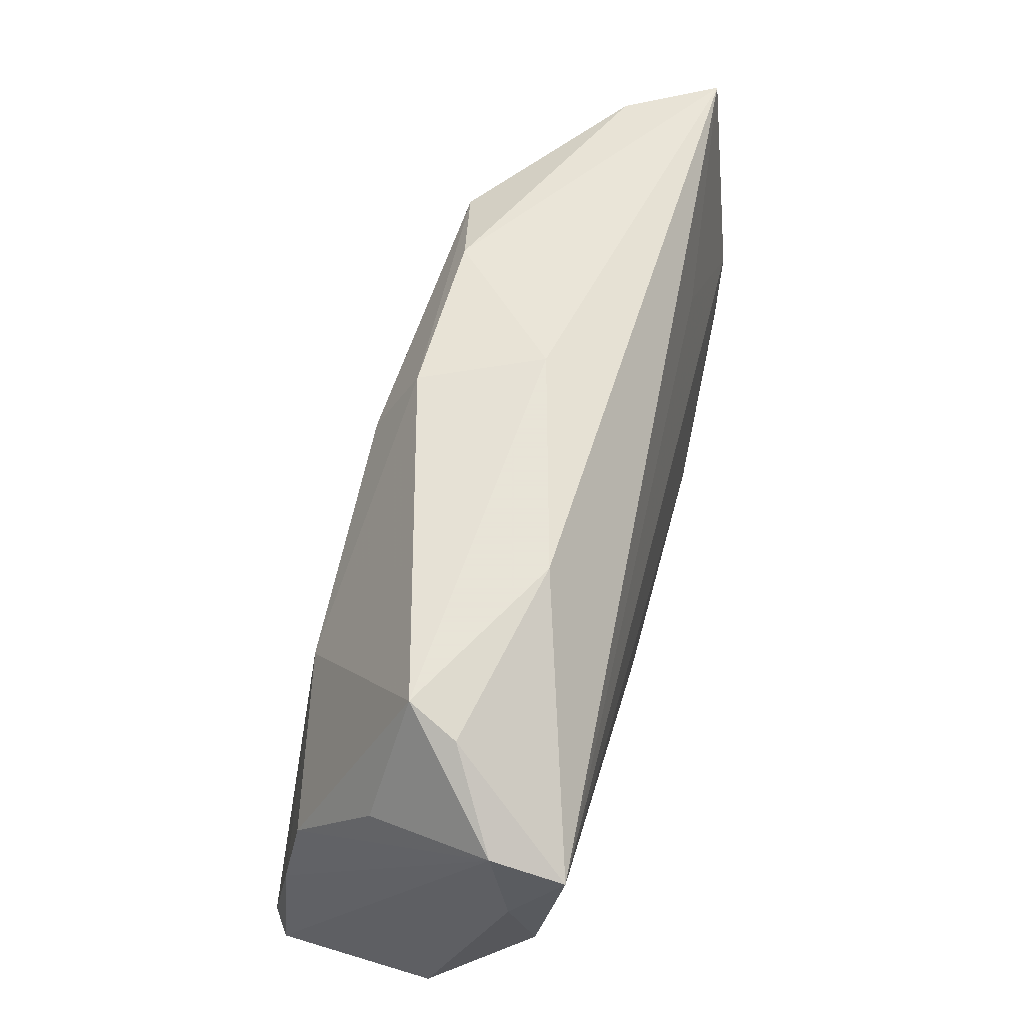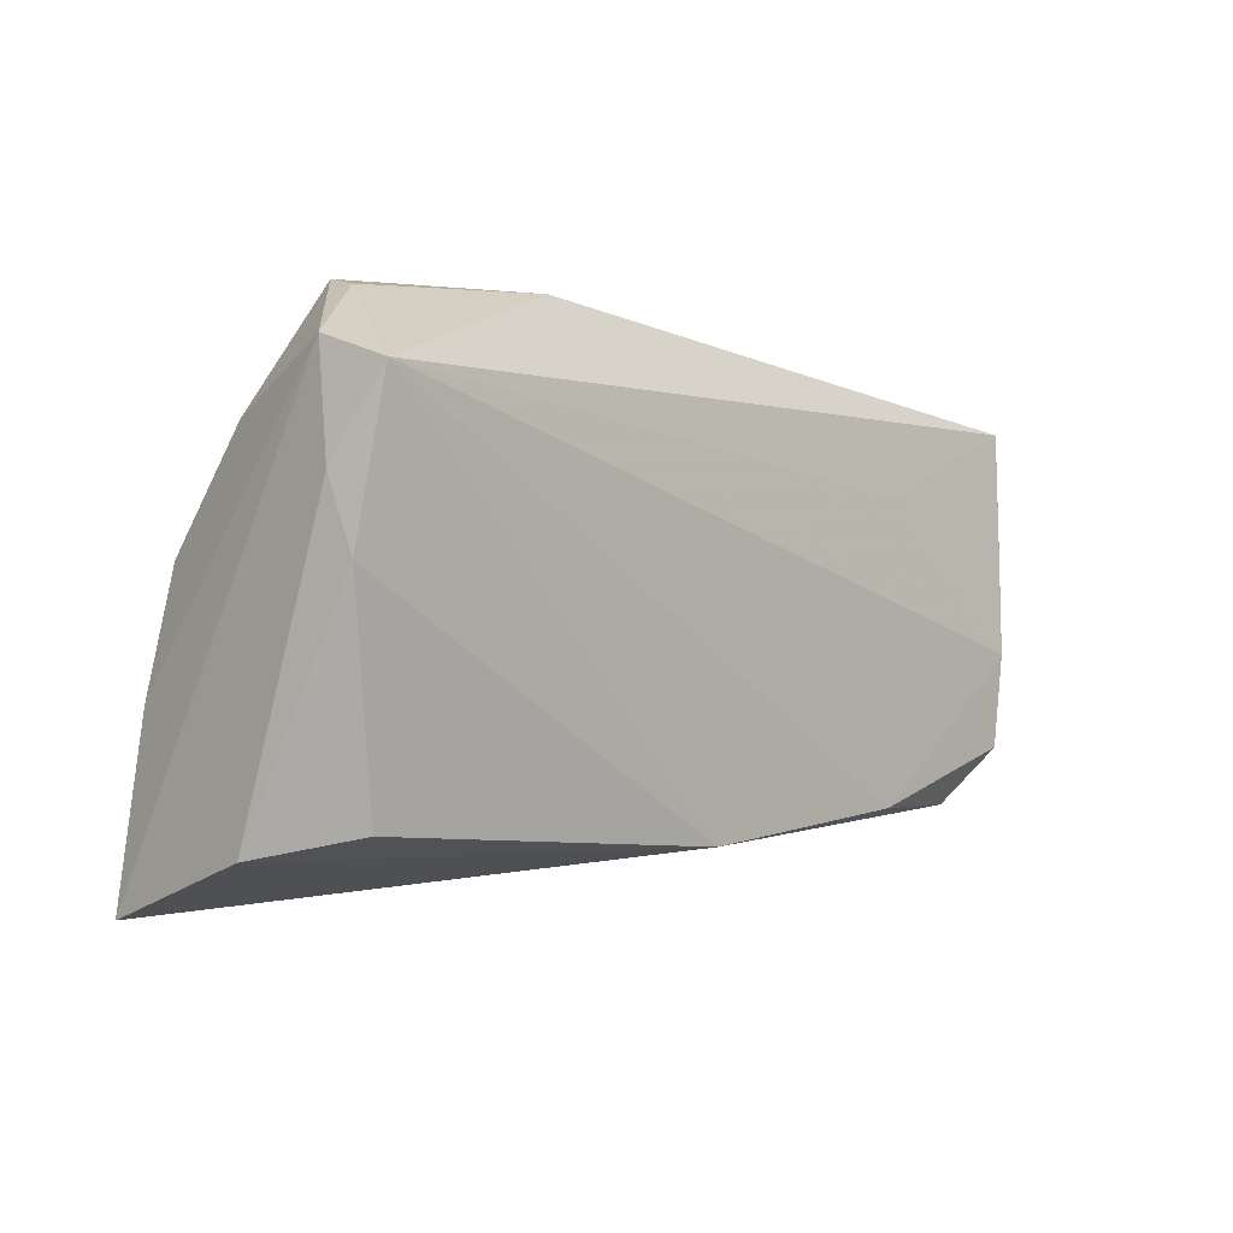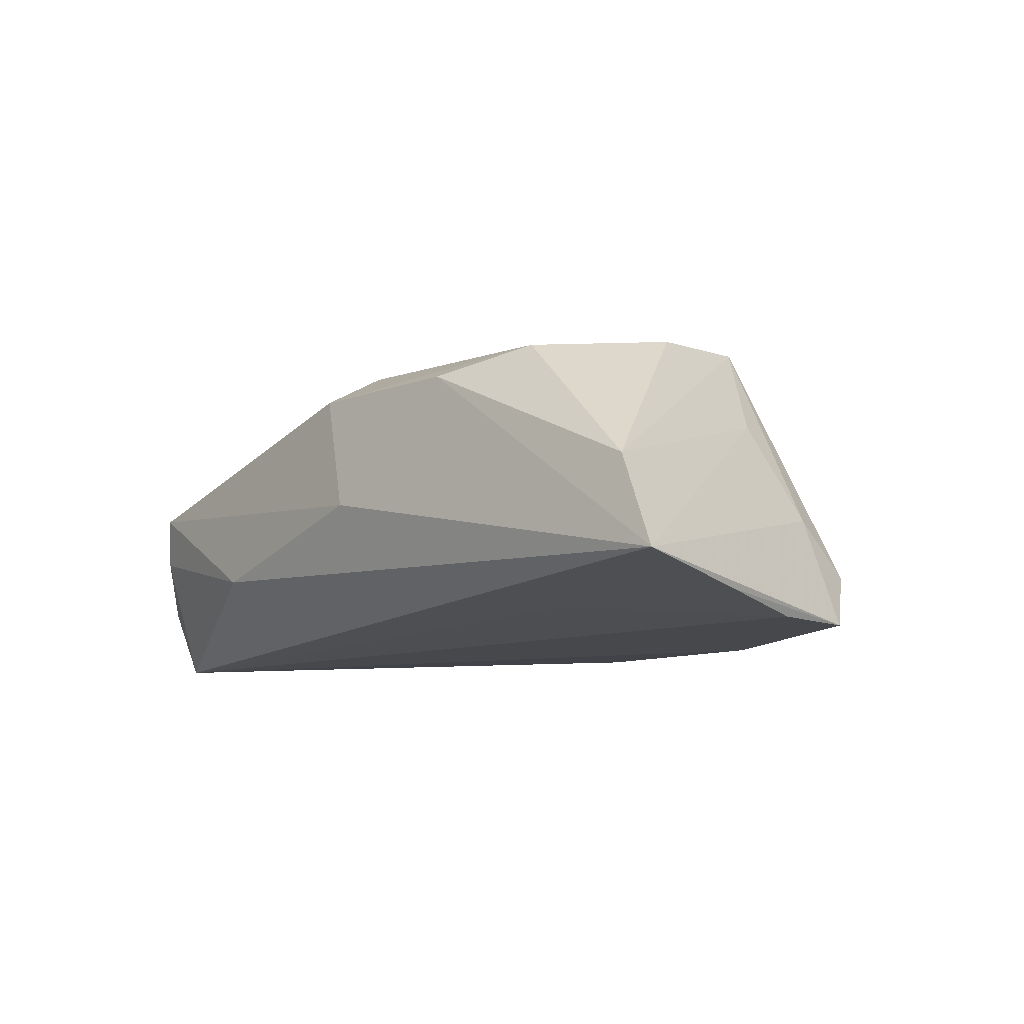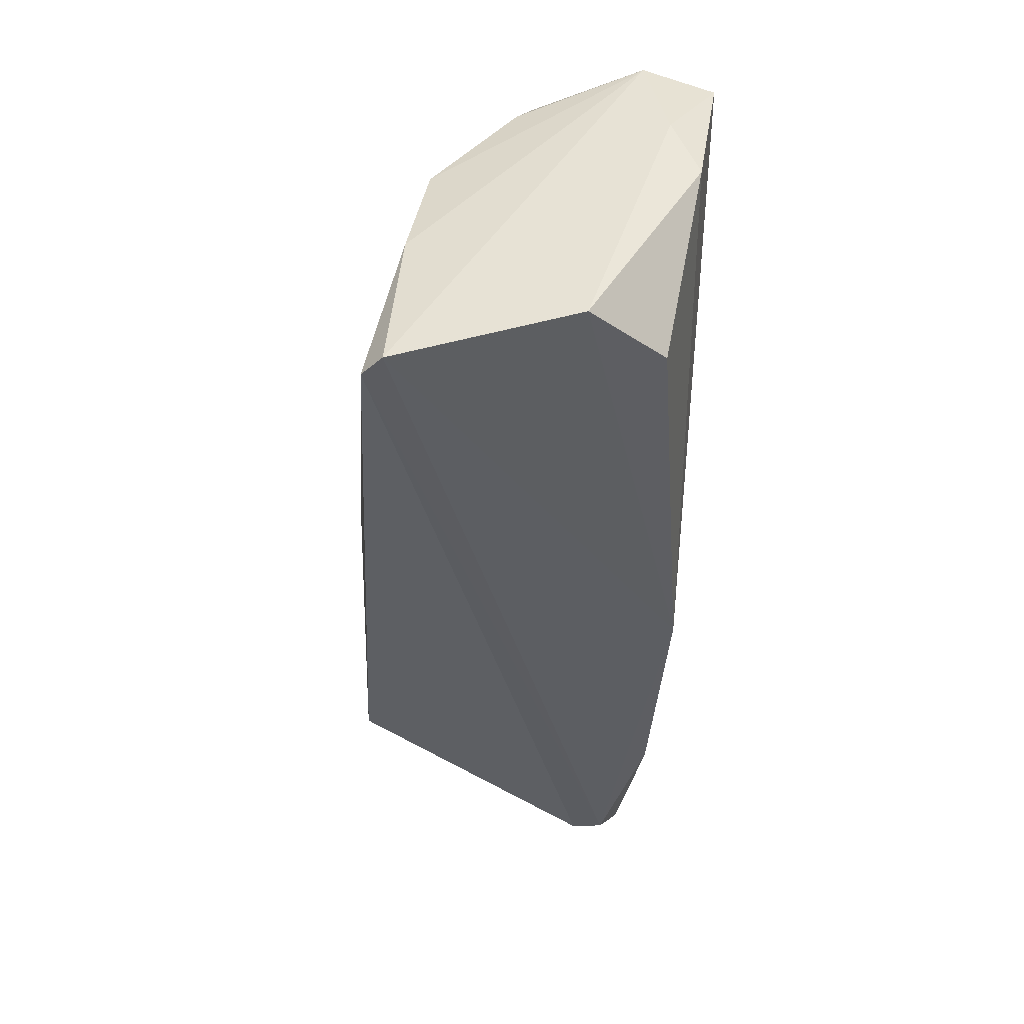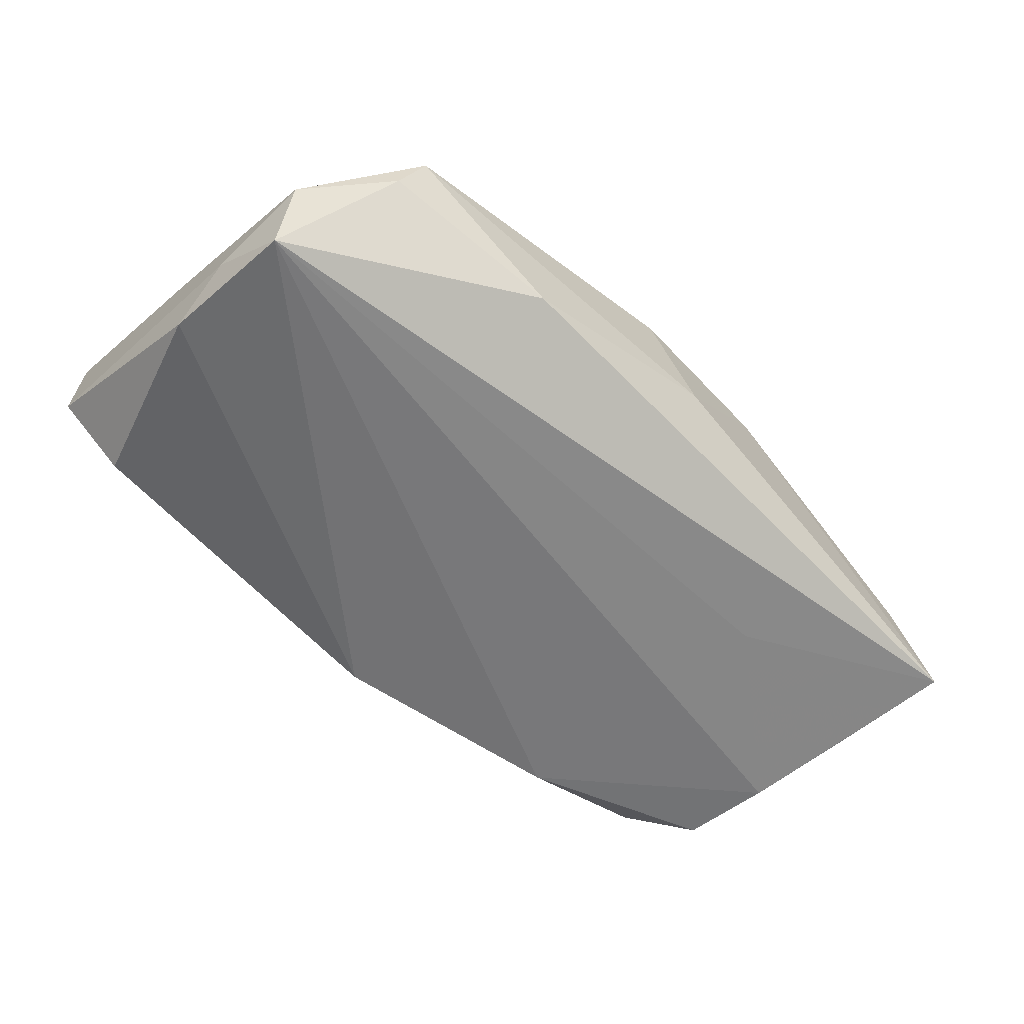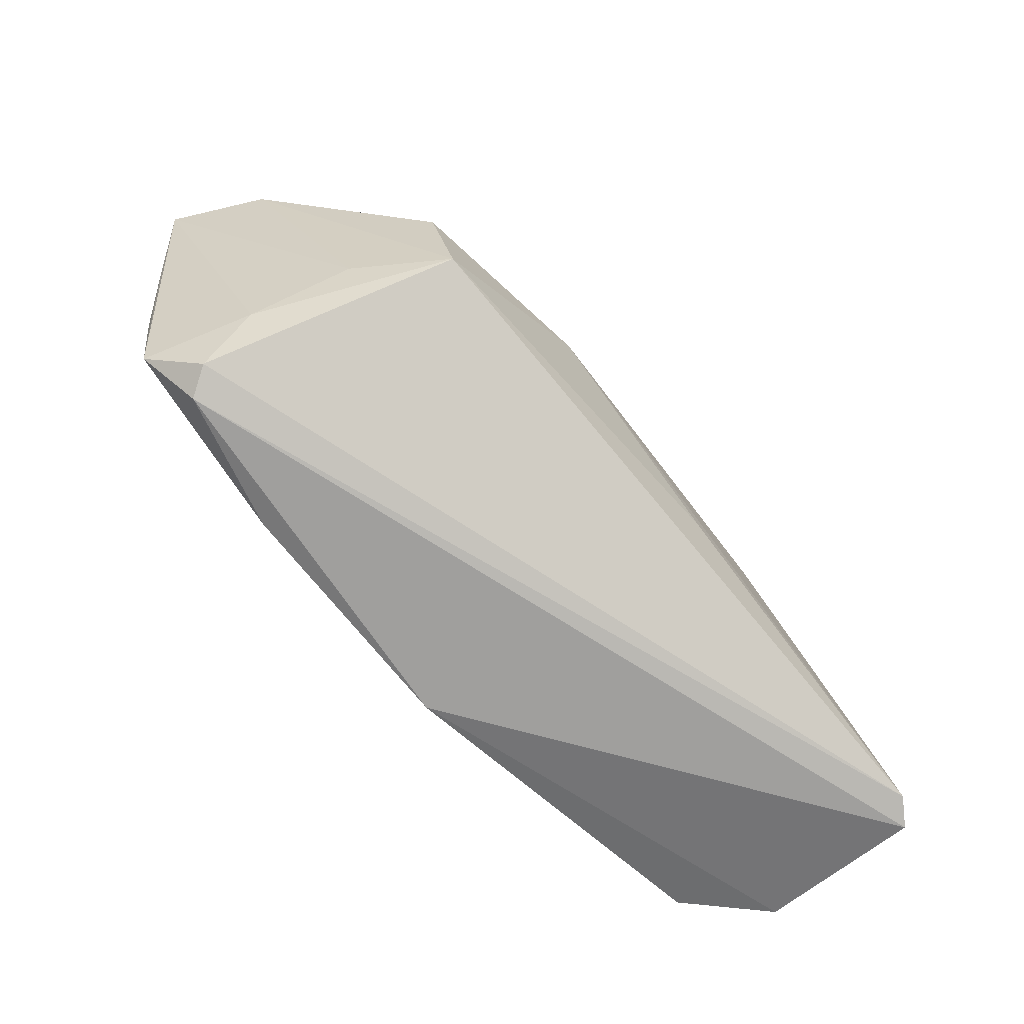
<metadata>
{"format":"obj","ext":"obj","renderer":"f3d","projection":"perspective","resolution":1024,"background":"white","views":[{"elev":61.4,"azim":104.3,"up":"+Y"},{"elev":-3.3,"azim":130.5,"up":"+Y"},{"elev":-9.7,"azim":-127.5,"up":"+Z"},{"elev":-43.7,"azim":85.2,"up":"+Y"},{"elev":-56.7,"azim":138.5,"up":"+Z"},{"elev":-71.8,"azim":-50.4,"up":"+Y"}]}
</metadata>
<code>
v 0.0447 -0.01129 0.01701
v -0.01709 0.004654 0.02006
v -0.04761 -0.0205 -0.01065
v 0.03747 0.02761 -0.003631
v -0.04539 -0.02172 -0.01405
v 0.04716 0.02108 -0.009704
v -0.04405 -0.008412 0.007388
v -0.01059 0.0292 -0.001586
v 0.03488 0.0292 0.00218
v -0.0572 0.007412 -0.01499
v 0.02342 0.008443 0.01799
v -0.06107 0.02278 -0.01227
v -0.005291 0.02769 0.01254
v 0.04676 0.01805 -0.018
v -0.003058 0.01874 0.01736
v -0.04083 0.00176 0.01733
v 0.04352 0.01509 0.004967
v -0.05569 0.0221 -0.001259
v 0.0004338 -0.02514 -0.01736
v -0.02881 -0.02179 -0.018
v 0.01586 0.0292 -0.008475
v 0.04833 0.008724 -0.01208
v -0.04785 -0.01379 -0.004149
v 0.04802 0.0006911 -0.01516
v -0.02583 0.02541 0.01238
v 0.04353 -0.03087 0.02068
v 0.04909 -0.02547 -0.001732
v 0.00666 -0.01392 0.02052
v -0.03747 -0.01189 0.01829
v -0.03726 0.01994 0.01478
v -0.05209 -0.01513 -0.01721
v -0.03456 0.01268 -0.01529
v -0.0541 -0.004257 -0.01709
v 0.04314 0.002499 0.01466
v 0.04142 -0.02316 -0.01095
v 0.04661 -0.03159 0.01856
f 12 21 14
f 21 4 14
f 8 21 12
f 2 26 11
f 9 13 11
f 9 4 21
f 21 8 9
f 9 8 13
f 27 19 35
f 6 14 4
f 4 9 6
f 12 31 23
f 20 14 19
f 20 33 14
f 31 33 20
f 11 13 15
f 15 2 11
f 29 26 28
f 28 2 29
f 26 2 28
f 34 9 11
f 19 14 24
f 24 35 19
f 27 35 24
f 12 14 32
f 32 33 12
f 14 33 32
f 10 31 12
f 12 33 10
f 10 33 31
f 3 26 29
f 29 23 3
f 3 23 31
f 7 23 29
f 29 18 7
f 12 23 7
f 7 18 12
f 2 15 30
f 30 15 13
f 17 6 9
f 9 34 17
f 17 34 6
f 36 19 27
f 14 6 22
f 22 24 14
f 27 24 22
f 22 36 27
f 6 36 22
f 31 20 5
f 5 3 31
f 5 20 19
f 19 36 5
f 26 3 5
f 5 36 26
f 29 2 16
f 2 30 16
f 16 18 29
f 16 30 18
f 25 30 13
f 18 30 25
f 13 8 25
f 25 8 12
f 12 18 25
f 6 34 1
f 1 36 6
f 26 36 1
f 11 26 1
f 1 34 11

</code>
